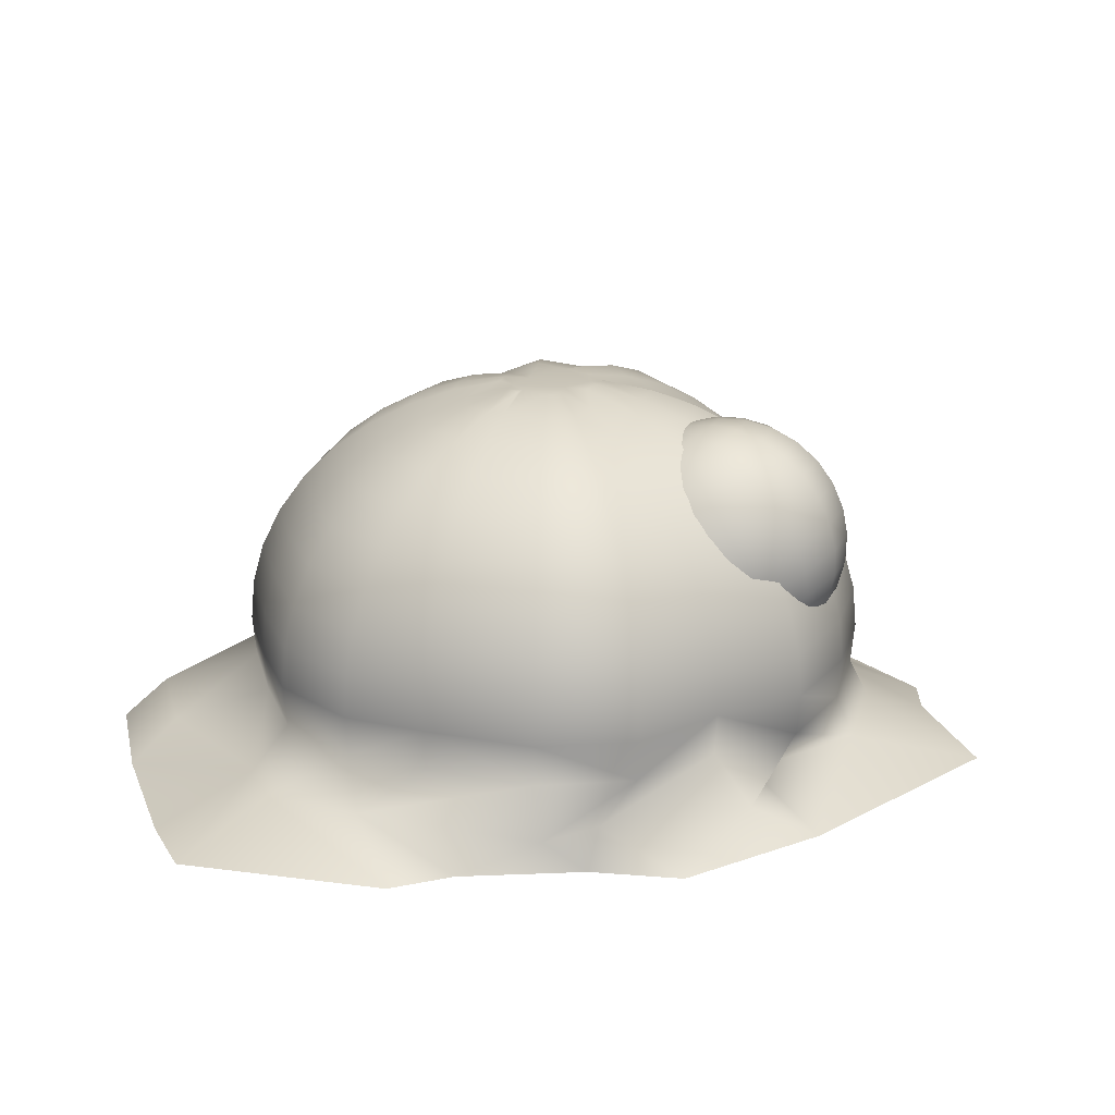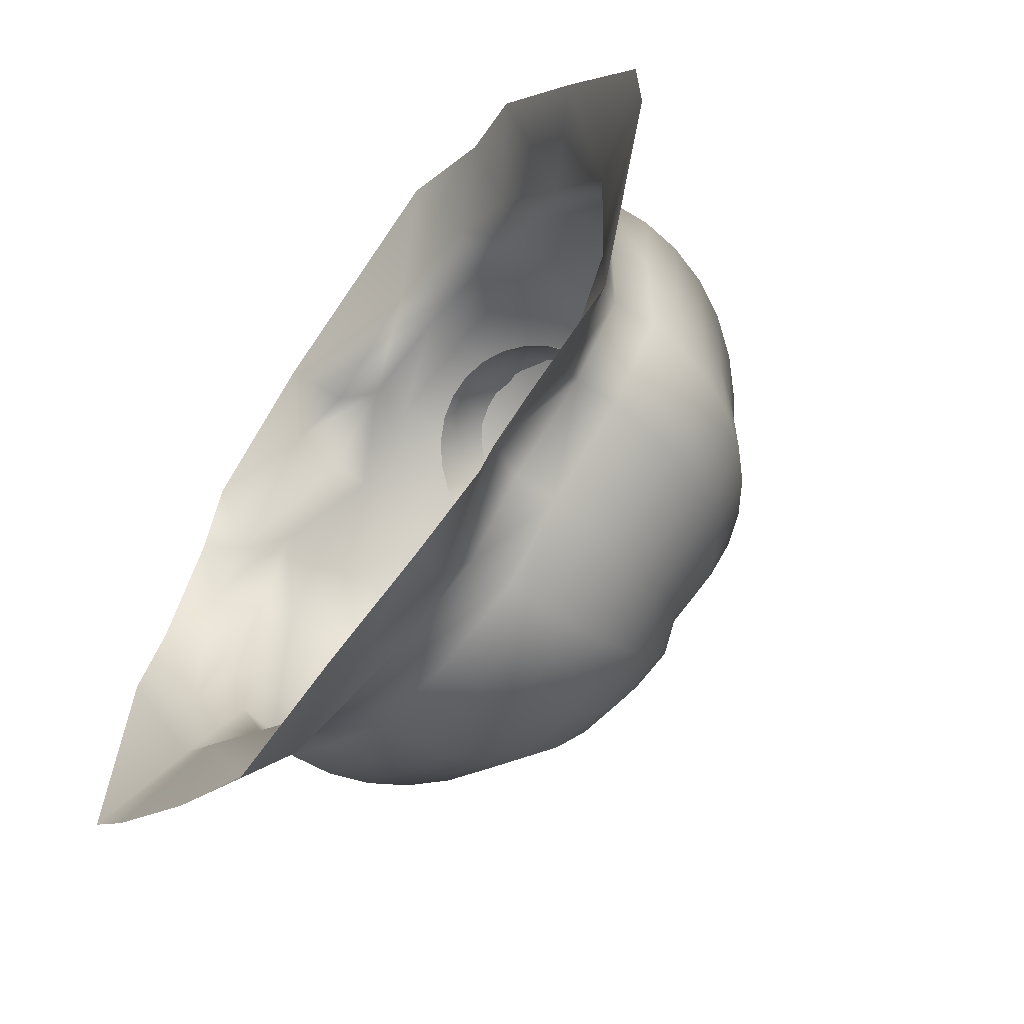
<metadata>
{"format":"obj","ext":"obj","renderer":"f3d","projection":"perspective","resolution":1024,"background":"white","views":[{"elev":20.3,"azim":-69.7,"up":"+Y"},{"elev":-58.6,"azim":52.1,"up":"+Z"}]}
</metadata>
<code>
v -0.2005 1.246 2.638
v -0.3909 1.357 2.678
v -0.2507 1.226 2.635
v -0.4621 1.289 2.597
v -0.1387 1.286 2.704
v -0.2705 1.435 2.808
v -0.04952 1.308 2.741
v -0.09655 1.478 2.879
v 0.04952 1.308 2.741
v 0.09655 1.478 2.879
v 0.1387 1.286 2.704
v 0.2705 1.435 2.808
v 0.2005 1.246 2.638
v 0.3909 1.357 2.678
v 0.1943 1.226 2.635
v 0.4057 1.289 2.597
v -0.5617 1.501 2.687
v -0.6517 1.391 2.535
v -0.3887 1.614 2.873
v -0.1387 1.676 2.976
v 0.1387 1.676 2.976
v 0.3887 1.614 2.873
v 0.5617 1.501 2.687
v 0.5953 1.391 2.535
v -0.7044 1.672 2.664
v -0.81 1.527 2.453
v -0.4875 1.813 2.897
v -0.174 1.891 3.026
v 0.174 1.891 3.026
v 0.4875 1.813 2.897
v 0.7044 1.672 2.664
v 0.7536 1.527 2.453
v -0.8117 1.862 2.61
v -0.9292 1.689 2.355
v -0.5617 2.024 2.879
v -0.2005 2.114 3.028
v 0.2005 2.114 3.028
v 0.5617 2.024 2.879
v 0.8117 1.862 2.61
v 0.8728 1.689 2.355
v -1.003 1.87 2.246
v -0.8784 2.059 2.529
v -0.6079 2.234 2.819
v -0.2169 2.332 2.98
v 0.2169 2.332 2.98
v 0.6079 2.234 2.819
v 0.8784 2.059 2.529
v 0.9467 1.87 2.246
v -1.028 2.06 2.131
v -0.901 2.255 2.423
v -0.6235 2.435 2.721
v -0.2225 2.535 2.886
v 0.2225 2.535 2.886
v 0.6235 2.435 2.721
v 0.901 2.255 2.423
v 0.9718 2.06 2.131
v -1.003 2.251 2.016
v -0.8784 2.44 2.299
v -0.6079 2.615 2.589
v -0.2169 2.713 2.75
v 0.2169 2.713 2.75
v 0.6079 2.615 2.589
v 0.8784 2.44 2.299
v 0.9467 2.251 2.016
v -0.9292 2.432 1.907
v -0.8117 2.604 2.162
v -0.5617 2.766 2.43
v -0.2005 2.856 2.579
v 0.2005 2.856 2.579
v 0.5617 2.766 2.43
v 0.8117 2.604 2.162
v 0.8728 2.432 1.907
v -0.81 2.594 1.809
v -0.7044 2.74 2.019
v -0.4875 2.881 2.252
v -0.174 2.959 2.382
v 0.174 2.959 2.382
v 0.4875 2.881 2.252
v 0.7044 2.74 2.019
v 0.7536 2.594 1.809
v -0.6517 2.73 1.727
v -0.5617 2.84 1.879
v -0.3887 2.952 2.065
v -0.1387 3.014 2.168
v 0.1387 3.014 2.168
v 0.3887 2.952 2.065
v 0.5617 2.84 1.879
v 0.5953 2.73 1.727
v -0.4621 2.832 1.665
v -0.3909 2.899 1.747
v -0.2705 2.977 1.876
v -0.09655 3.021 1.948
v 0.09655 3.021 1.948
v 0.2705 2.977 1.876
v 0.3909 2.899 1.747
v 0.4057 2.832 1.665
v -0.2507 2.895 1.627
v -0.2005 2.915 1.63
v -0.1387 2.955 1.696
v -0.04952 2.977 1.733
v 0.04952 2.977 1.733
v 0.1387 2.955 1.696
v 0.2005 2.915 1.63
v 0.1943 2.895 1.627
v -0.02821 1.205 2.648
v -0.02821 2.916 1.614
v 2.168 0.1541 -2.071
v 2.272 0.4026 -1.563
v 3.072 0.1339 -1.804
v 2.778 0.4066 -0.4708
v 1.69 0.1165 -2.478
v 1.477 0.3993 -1.522
v 1.026 0.08837 -2.72
v 0.8677 0.4026 -2.536
v -1.106 0.1118 -3.061
v -0.8677 0.4026 -2.77
v 0 0.08837 -2.886
v 0 0.4026 -2.414
v -1.975 0.1098 -2.504
v -1.595 0.4007 -2.276
v -2.971 0.1061 -1.729
v -2.272 0.4026 -1.201
v -3.443 0.1061 -1.286
v -2.671 0.4026 -0.8807
v -3.222 0.09116 0.3896
v -2.711 0.4054 -0.08154
v -2.882 0.1027 0.8094
v -2.671 0.4026 1.438
v -2.452 0.09911 1.734
v -2.272 0.4026 1.759
v -2.284 0.0909 2.458
v -1.543 0.4063 2.767
v 0.6098 0.1059 4.136
v 0.04366 0.4026 3.192
v -1.221 0.08457 3.235
v -0.8677 0.4026 2.558
v 1.522 0.1048 3.465
v 0.9336 0.4015 3.101
v 2.077 0.0322 3.299
v 1.54 0.4026 2.678
v 2.922 0.0322 2.05
v 2.272 0.4026 1.585
v 3.647 0.08837 1.018
v 2.834 0.4026 0.8386
v 3.667 0.09722 0.338
v 2.808 0.4026 0.01105
v 2.517 0.7373 -0.4369
v 2.049 0.7334 -0.9887
v 1.315 0.7301 -1.416
v 0.7827 0.7334 -1.909
v 0 0.7334 -2.033
v -0.7827 0.7334 -1.909
v -1.433 0.7315 -1.473
v -2.049 0.7334 -0.9887
v -2.409 0.7334 -0.2827
v -2.435 0.7362 0.3896
v -2.409 0.7334 1.283
v -2.049 0.7334 1.989
v -1.381 0.737 2.406
v -0.7827 0.7334 2.909
v 0.04366 0.7334 3.035
v 0.8485 0.7323 2.952
v 1.378 0.7334 2.549
v 2.049 0.7334 1.989
v 2.572 0.7334 1.283
v 2.533 0.7334 0.5
v 2.075 1.073 -1.007
v 2.547 1.076 -0.4467
v 1.333 1.069 -1.441
v 0.7924 1.073 -1.939
v 0 1.073 -2.064
v -0.7924 1.073 -1.939
v -1.452 1.071 -1.498
v -2.075 1.073 -1.007
v -2.439 1.073 -0.2924
v -2.467 1.075 0.3896
v -2.439 1.073 1.292
v -2.075 1.073 2.007
v -1.4 1.076 2.432
v -0.7924 1.073 2.939
v 0.04366 1.073 3.067
v 0.8583 1.071 2.982
v 1.397 1.073 2.575
v 2.075 1.073 2.007
v 2.602 1.073 1.292
v 2.564 1.073 0.5
v 2.517 1.416 -0.4369
v 2.049 1.412 -0.9887
v 1.315 1.408 -1.416
v 0.7827 1.412 -1.909
v 0 1.412 -2.033
v -0.7827 1.412 -1.909
v -1.433 1.41 -1.473
v -2.049 1.412 -0.9887
v -2.409 1.412 -0.2827
v -2.435 1.414 0.3896
v -2.409 1.412 1.283
v -2.049 1.412 1.989
v -1.381 1.415 2.406
v -0.7827 1.412 2.909
v 0.04366 1.412 3.035
v 0.8485 1.411 2.952
v 1.378 1.412 2.549
v 2.049 1.412 1.989
v 2.572 1.412 1.283
v 2.533 1.412 0.5
v 2.427 1.746 -0.4079
v 1.973 1.742 -0.9335
v 1.26 1.739 -1.34
v 0.7536 1.742 -1.819
v 0 1.742 -1.939
v -0.7536 1.742 -1.819
v -1.378 1.74 -1.397
v -1.973 1.742 -0.9335
v -2.319 1.742 -0.2536
v -2.341 1.745 0.3896
v -2.319 1.742 1.254
v -1.973 1.742 1.933
v -1.326 1.746 2.33
v -0.7536 1.742 2.819
v 0.04366 1.742 2.941
v 0.8195 1.741 2.862
v 1.323 1.742 2.473
v 1.973 1.742 1.933
v 2.483 1.742 1.254
v 2.439 1.742 0.5
v 2.281 2.061 -0.3603
v 1.848 2.057 -0.843
v 1.169 2.053 -1.215
v 0.706 2.057 -1.673
v 0 2.057 -1.785
v -0.706 2.057 -1.673
v -1.287 2.055 -1.272
v -1.848 2.057 -0.843
v -2.173 2.057 -0.206
v -2.188 2.059 0.3896
v -2.173 2.057 1.206
v -1.848 2.057 1.843
v -1.235 2.06 2.205
v -0.706 2.057 2.673
v 0.04366 2.057 2.787
v 0.7719 2.056 2.716
v 1.233 2.057 2.348
v 1.848 2.057 1.843
v 2.337 2.057 1.206
v 2.285 2.057 0.5
v 2.081 2.351 -0.2953
v 1.678 2.347 -0.7194
v 1.045 2.343 -1.045
v 0.6411 2.347 -1.473
v 0 2.347 -1.575
v -0.6411 2.347 -1.473
v -1.164 2.345 -1.102
v -1.678 2.347 -0.7194
v -1.973 2.347 -0.1411
v -1.977 2.35 0.3896
v -1.973 2.347 1.141
v -1.678 2.347 1.719
v -1.112 2.35 2.035
v -0.6411 2.347 2.473
v 0.04366 2.347 2.577
v 0.707 2.346 2.516
v 1.109 2.347 2.178
v 1.678 2.347 1.719
v 2.137 2.347 1.141
v 2.075 2.347 0.5
v 1.832 2.609 -0.2146
v 1.467 2.605 -0.5658
v 0.8919 2.602 -0.8337
v 0.5603 2.605 -1.224
v 0 2.605 -1.313
v -0.5603 2.605 -1.224
v -1.01 2.603 -0.8908
v -1.467 2.605 -0.5658
v -1.724 2.605 -0.06032
v -1.716 2.608 0.3896
v -1.724 2.605 1.06
v -1.467 2.605 1.566
v -0.9581 2.609 1.824
v -0.5603 2.605 2.224
v 0.04366 2.605 2.316
v 0.6262 2.604 2.267
v 0.9555 2.605 1.967
v 1.467 2.605 1.566
v 1.888 2.605 1.06
v 1.813 2.605 0.5
v 1.541 2.83 -0.12
v 1.219 2.826 -0.3859
v 0.712 2.823 -0.5861
v 0.4658 2.826 -0.9335
v 0 2.826 -1.007
v -0.4658 2.826 -0.9335
v -0.8303 2.824 -0.6433
v -1.219 2.826 -0.3859
v -1.433 2.826 0.03423
v -1.41 2.829 0.3896
v -1.433 2.826 0.9658
v -1.219 2.826 1.386
v -0.7783 2.83 1.576
v -0.4658 2.826 1.933
v 0.04366 2.826 2.01
v 0.5317 2.825 1.976
v 0.7756 2.826 1.719
v 1.219 2.826 1.386
v 1.597 2.826 0.9658
v 1.507 2.826 0.5
v 1.215 3.008 -0.01399
v 0.9418 3.004 -0.1843
v 0.5104 3.001 -0.3086
v 0.3598 3.004 -0.6072
v 0 3.004 -0.6642
v -0.3598 3.004 -0.6072
v -0.6287 3.002 -0.3657
v -0.9418 3.004 -0.1843
v -1.107 3.004 0.1403
v -1.067 3.007 0.3896
v -1.107 3.004 0.8597
v -0.9418 3.004 1.184
v -0.5766 3.008 1.299
v -0.3597 3.004 1.607
v 0.04366 3.004 1.667
v 0.4256 3.003 1.65
v 0.574 3.004 1.442
v 0.9418 3.004 1.184
v 1.271 3.004 0.8597
v 1.164 3.004 0.5
v 0.8614 3.138 0.1009
v 0.6411 3.134 0.03423
v 0.2918 3.131 -0.007804
v 0.2449 3.134 -0.2536
v 0 3.134 -0.2924
v -0.2449 3.134 -0.2536
v -0.4102 3.132 -0.06496
v -0.6411 3.134 0.03423
v -0.7536 3.134 0.2551
v -0.6951 3.137 0.3896
v -0.7536 3.134 0.7449
v -0.6411 3.134 0.9658
v -0.3581 3.138 0.9981
v -0.2449 3.134 1.254
v 0.04366 3.134 1.295
v 0.3108 3.133 1.297
v 0.3555 3.134 1.141
v 0.6411 3.134 0.9658
v 0.9173 3.134 0.7449
v 0.7924 3.134 0.5
v 0.4893 3.218 0.2218
v 0.3245 3.214 0.2642
v 0.06186 3.21 0.3087
v 0.124 3.214 0.1185
v 0 3.214 0.09885
v -0.124 3.214 0.1185
v -0.1802 3.212 0.2516
v -0.3245 3.214 0.2642
v -0.3815 3.214 0.376
v -0.3038 3.216 0.3896
v -0.3815 3.214 0.624
v -0.3245 3.214 0.7358
v -0.1281 3.217 0.6815
v -0.124 3.214 0.8815
v 0.04366 3.214 0.9037
v 0.1898 3.213 0.9244
v 0.1255 3.214 0.8245
v 0.3245 3.214 0.7358
v 0.5451 3.214 0.624
v 0.4011 3.214 0.5
f 1 2 3
f 3 2 4
f 1 5 2
f 2 5 6
f 5 7 6
f 6 7 8
f 7 9 8
f 8 9 10
f 9 11 10
f 10 11 12
f 11 13 12
f 12 13 14
f 15 16 13
f 13 16 14
f 2 17 4
f 4 17 18
f 2 6 17
f 17 6 19
f 6 8 19
f 19 8 20
f 8 10 20
f 20 10 21
f 10 12 21
f 21 12 22
f 12 14 22
f 22 14 23
f 16 24 14
f 14 24 23
f 17 25 18
f 18 25 26
f 17 19 25
f 25 19 27
f 19 20 27
f 27 20 28
f 20 21 28
f 28 21 29
f 21 22 29
f 29 22 30
f 22 23 30
f 30 23 31
f 24 32 23
f 23 32 31
f 25 33 26
f 26 33 34
f 25 27 33
f 33 27 35
f 27 28 35
f 35 28 36
f 28 29 36
f 36 29 37
f 29 30 37
f 37 30 38
f 30 31 38
f 38 31 39
f 32 40 31
f 31 40 39
f 34 33 41
f 41 33 42
f 33 35 42
f 42 35 43
f 35 36 43
f 43 36 44
f 36 37 44
f 44 37 45
f 37 38 45
f 45 38 46
f 38 39 46
f 46 39 47
f 40 48 39
f 39 48 47
f 41 42 49
f 49 42 50
f 42 43 50
f 50 43 51
f 43 44 51
f 51 44 52
f 44 45 52
f 52 45 53
f 45 46 53
f 53 46 54
f 46 47 54
f 54 47 55
f 48 56 47
f 47 56 55
f 49 50 57
f 57 50 58
f 50 51 58
f 58 51 59
f 51 52 59
f 59 52 60
f 52 53 60
f 60 53 61
f 53 54 61
f 61 54 62
f 54 55 62
f 62 55 63
f 56 64 55
f 55 64 63
f 57 58 65
f 65 58 66
f 58 59 66
f 66 59 67
f 59 60 67
f 67 60 68
f 60 61 68
f 68 61 69
f 61 62 69
f 69 62 70
f 62 63 70
f 70 63 71
f 64 72 63
f 63 72 71
f 65 66 73
f 73 66 74
f 66 67 74
f 74 67 75
f 67 68 75
f 75 68 76
f 68 69 76
f 76 69 77
f 69 70 77
f 77 70 78
f 70 71 78
f 78 71 79
f 72 80 71
f 71 80 79
f 73 74 81
f 81 74 82
f 74 75 82
f 82 75 83
f 75 76 83
f 83 76 84
f 76 77 84
f 84 77 85
f 77 78 85
f 85 78 86
f 78 79 86
f 86 79 87
f 80 88 79
f 79 88 87
f 81 82 89
f 89 82 90
f 82 83 90
f 90 83 91
f 83 84 91
f 91 84 92
f 84 85 92
f 92 85 93
f 85 86 93
f 93 86 94
f 86 87 94
f 94 87 95
f 88 96 87
f 87 96 95
f 89 90 97
f 97 90 98
f 90 91 98
f 98 91 99
f 91 92 99
f 99 92 100
f 92 93 100
f 100 93 101
f 93 94 101
f 101 94 102
f 94 95 102
f 102 95 103
f 95 96 103
f 103 96 104
f 1 3 105
f 5 1 105
f 7 5 105
f 9 7 105
f 11 9 105
f 13 11 105
f 15 13 105
f 97 98 106
f 98 99 106
f 99 100 106
f 100 101 106
f 101 102 106
f 102 103 106
f 103 104 106
f 107 108 109
f 109 108 110
f 111 112 107
f 107 112 108
f 113 114 111
f 111 114 112
f 115 116 117
f 117 116 118
f 115 119 116
f 116 119 120
f 121 122 119
f 119 122 120
f 121 123 122
f 122 123 124
f 123 125 124
f 124 125 126
f 125 127 126
f 126 127 128
f 127 129 128
f 128 129 130
f 129 131 130
f 130 131 132
f 133 134 135
f 135 134 136
f 137 138 133
f 133 138 134
f 139 140 137
f 137 140 138
f 141 142 139
f 139 142 140
f 143 144 141
f 141 144 142
f 143 145 144
f 144 145 146
f 109 110 145
f 145 110 146
f 110 108 147
f 147 108 148
f 108 112 148
f 148 112 149
f 112 114 149
f 149 114 150
f 117 118 113
f 113 118 114
f 118 116 151
f 151 116 152
f 116 120 152
f 152 120 153
f 120 122 153
f 153 122 154
f 122 124 154
f 154 124 155
f 124 126 155
f 155 126 156
f 128 157 126
f 126 157 156
f 130 158 128
f 128 158 157
f 132 159 130
f 130 159 158
f 136 160 132
f 132 160 159
f 136 134 160
f 160 134 161
f 138 162 134
f 134 162 161
f 140 163 138
f 138 163 162
f 142 164 140
f 140 164 163
f 144 165 142
f 142 165 164
f 144 146 165
f 165 146 166
f 110 147 146
f 146 147 166
f 148 167 147
f 147 167 168
f 149 169 148
f 148 169 167
f 149 150 169
f 169 150 170
f 150 151 170
f 170 151 171
f 151 152 171
f 171 152 172
f 153 173 152
f 152 173 172
f 153 154 173
f 173 154 174
f 154 155 174
f 174 155 175
f 156 176 155
f 155 176 175
f 156 157 176
f 176 157 177
f 157 158 177
f 177 158 178
f 159 179 158
f 158 179 178
f 159 160 179
f 179 160 180
f 160 161 180
f 180 161 181
f 161 162 181
f 181 162 182
f 163 183 162
f 162 183 182
f 163 164 183
f 183 164 184
f 164 165 184
f 184 165 185
f 166 186 165
f 165 186 185
f 166 147 186
f 186 147 168
f 168 167 187
f 187 167 188
f 167 169 188
f 188 169 189
f 170 190 169
f 169 190 189
f 170 171 190
f 190 171 191
f 171 172 191
f 191 172 192
f 172 173 192
f 192 173 193
f 174 194 173
f 173 194 193
f 174 175 194
f 194 175 195
f 175 176 195
f 195 176 196
f 177 197 176
f 176 197 196
f 177 178 197
f 197 178 198
f 178 179 198
f 198 179 199
f 180 200 179
f 179 200 199
f 180 181 200
f 200 181 201
f 182 202 181
f 181 202 201
f 182 183 202
f 202 183 203
f 184 204 183
f 183 204 203
f 185 205 184
f 184 205 204
f 185 186 205
f 205 186 206
f 168 187 186
f 186 187 206
f 187 188 207
f 207 188 208
f 188 189 208
f 208 189 209
f 190 210 189
f 189 210 209
f 190 191 210
f 210 191 211
f 191 192 211
f 211 192 212
f 192 193 212
f 212 193 213
f 194 214 193
f 193 214 213
f 194 195 214
f 214 195 215
f 195 196 215
f 215 196 216
f 197 217 196
f 196 217 216
f 197 198 217
f 217 198 218
f 198 199 218
f 218 199 219
f 200 220 199
f 199 220 219
f 200 201 220
f 220 201 221
f 202 222 201
f 201 222 221
f 202 203 222
f 222 203 223
f 204 224 203
f 203 224 223
f 205 225 204
f 204 225 224
f 205 206 225
f 225 206 226
f 187 207 206
f 206 207 226
f 207 208 227
f 227 208 228
f 208 209 228
f 228 209 229
f 210 230 209
f 209 230 229
f 210 211 230
f 230 211 231
f 211 212 231
f 231 212 232
f 212 213 232
f 232 213 233
f 214 234 213
f 213 234 233
f 214 215 234
f 234 215 235
f 215 216 235
f 235 216 236
f 217 237 216
f 216 237 236
f 217 218 237
f 237 218 238
f 218 219 238
f 238 219 239
f 220 240 219
f 219 240 239
f 220 221 240
f 240 221 241
f 222 242 221
f 221 242 241
f 222 223 242
f 242 223 243
f 224 244 223
f 223 244 243
f 225 245 224
f 224 245 244
f 225 226 245
f 245 226 246
f 207 227 226
f 226 227 246
f 227 228 247
f 247 228 248
f 228 229 248
f 248 229 249
f 230 250 229
f 229 250 249
f 230 231 250
f 250 231 251
f 231 232 251
f 251 232 252
f 232 233 252
f 252 233 253
f 234 254 233
f 233 254 253
f 234 235 254
f 254 235 255
f 235 236 255
f 255 236 256
f 237 257 236
f 236 257 256
f 237 238 257
f 257 238 258
f 238 239 258
f 258 239 259
f 240 260 239
f 239 260 259
f 240 241 260
f 260 241 261
f 242 262 241
f 241 262 261
f 242 243 262
f 262 243 263
f 244 264 243
f 243 264 263
f 245 265 244
f 244 265 264
f 245 246 265
f 265 246 266
f 227 247 246
f 246 247 266
f 247 248 267
f 267 248 268
f 248 249 268
f 268 249 269
f 250 270 249
f 249 270 269
f 250 251 270
f 270 251 271
f 251 252 271
f 271 252 272
f 252 253 272
f 272 253 273
f 254 274 253
f 253 274 273
f 254 255 274
f 274 255 275
f 255 256 275
f 275 256 276
f 257 277 256
f 256 277 276
f 257 258 277
f 277 258 278
f 258 259 278
f 278 259 279
f 260 280 259
f 259 280 279
f 260 261 280
f 280 261 281
f 262 282 261
f 261 282 281
f 262 263 282
f 282 263 283
f 264 284 263
f 263 284 283
f 265 285 264
f 264 285 284
f 265 266 285
f 285 266 286
f 247 267 266
f 266 267 286
f 267 268 287
f 287 268 288
f 268 269 288
f 288 269 289
f 270 290 269
f 269 290 289
f 270 271 290
f 290 271 291
f 271 272 291
f 291 272 292
f 272 273 292
f 292 273 293
f 274 294 273
f 273 294 293
f 274 275 294
f 294 275 295
f 275 276 295
f 295 276 296
f 277 297 276
f 276 297 296
f 277 278 297
f 297 278 298
f 278 279 298
f 298 279 299
f 280 300 279
f 279 300 299
f 280 281 300
f 300 281 301
f 282 302 281
f 281 302 301
f 282 283 302
f 302 283 303
f 284 304 283
f 283 304 303
f 285 305 284
f 284 305 304
f 285 286 305
f 305 286 306
f 267 287 286
f 286 287 306
f 287 288 307
f 307 288 308
f 288 289 308
f 308 289 309
f 290 310 289
f 289 310 309
f 290 291 310
f 310 291 311
f 291 292 311
f 311 292 312
f 292 293 312
f 312 293 313
f 294 314 293
f 293 314 313
f 294 295 314
f 314 295 315
f 295 296 315
f 315 296 316
f 297 317 296
f 296 317 316
f 297 298 317
f 317 298 318
f 298 299 318
f 318 299 319
f 300 320 299
f 299 320 319
f 300 301 320
f 320 301 321
f 302 322 301
f 301 322 321
f 302 303 322
f 322 303 323
f 304 324 303
f 303 324 323
f 305 325 304
f 304 325 324
f 305 306 325
f 325 306 326
f 287 307 306
f 306 307 326
f 307 308 327
f 327 308 328
f 308 309 328
f 328 309 329
f 310 330 309
f 309 330 329
f 310 311 330
f 330 311 331
f 311 312 331
f 331 312 332
f 312 313 332
f 332 313 333
f 314 334 313
f 313 334 333
f 314 315 334
f 334 315 335
f 315 316 335
f 335 316 336
f 317 337 316
f 316 337 336
f 317 318 337
f 337 318 338
f 318 319 338
f 338 319 339
f 320 340 319
f 319 340 339
f 320 321 340
f 340 321 341
f 322 342 321
f 321 342 341
f 322 323 342
f 342 323 343
f 324 344 323
f 323 344 343
f 325 345 324
f 324 345 344
f 325 326 345
f 345 326 346
f 307 327 326
f 326 327 346
f 327 328 347
f 347 328 348
f 328 329 348
f 348 329 349
f 330 350 329
f 329 350 349
f 330 331 350
f 350 331 351
f 331 332 351
f 351 332 352
f 332 333 352
f 352 333 353
f 334 354 333
f 333 354 353
f 334 335 354
f 354 335 355
f 335 336 355
f 355 336 356
f 337 357 336
f 336 357 356
f 337 338 357
f 357 338 358
f 338 339 358
f 358 339 359
f 340 360 339
f 339 360 359
f 340 341 360
f 360 341 361
f 342 362 341
f 341 362 361
f 342 343 362
f 362 343 363
f 344 364 343
f 343 364 363
f 345 365 344
f 344 365 364
f 345 346 365
f 365 346 366
f 327 347 346
f 346 347 366
f 363 364 366
f 366 364 365
f 131 135 132
f 132 135 136
f 349 353 363
f 353 354 356
f 356 354 355
f 353 359 363
f 362 363 361
f 359 360 363
f 363 360 361
f 359 357 358
f 353 356 359
f 359 356 357
f 349 350 351
f 349 351 353
f 353 351 352
f 349 366 348
f 348 366 347
f 349 363 366
f 118 151 114
f 114 151 150

</code>
